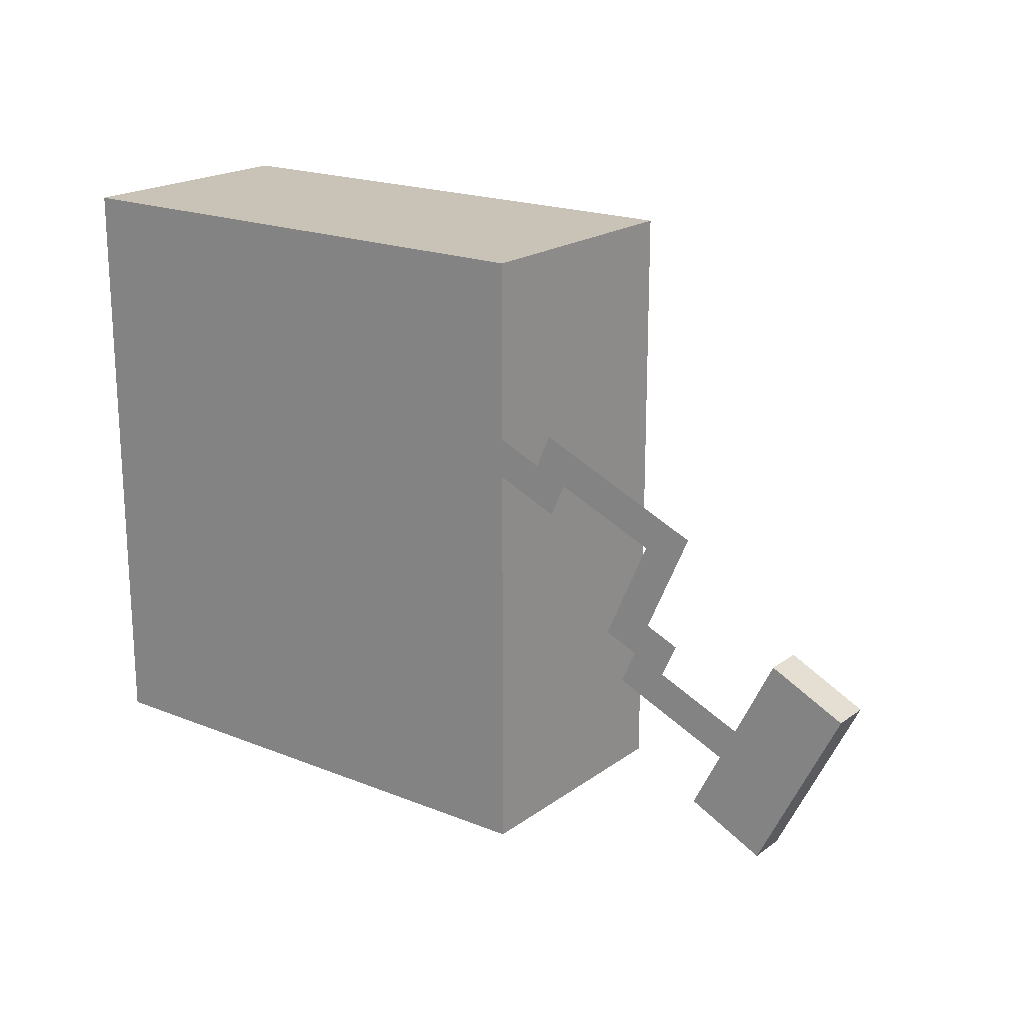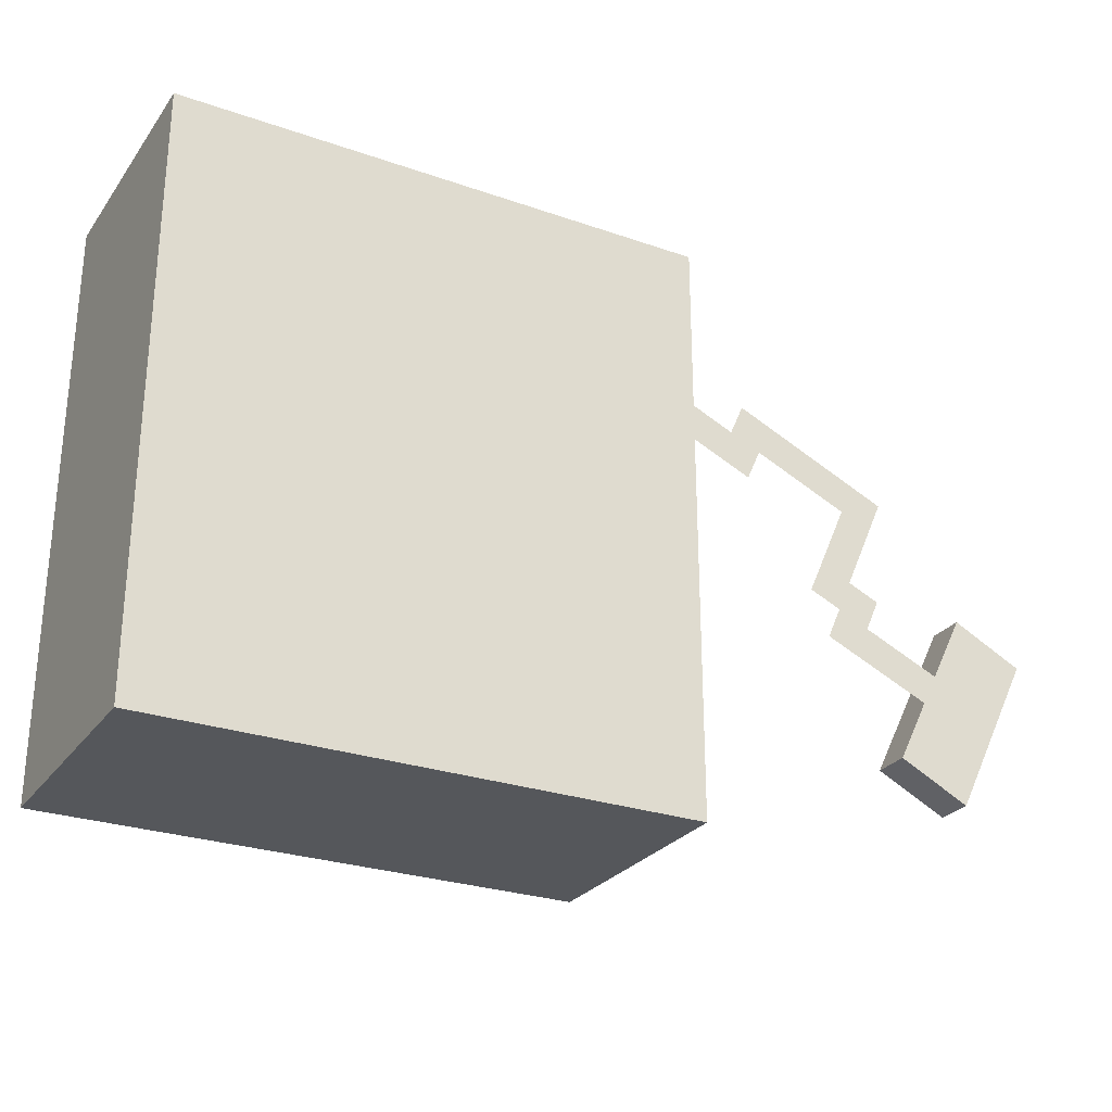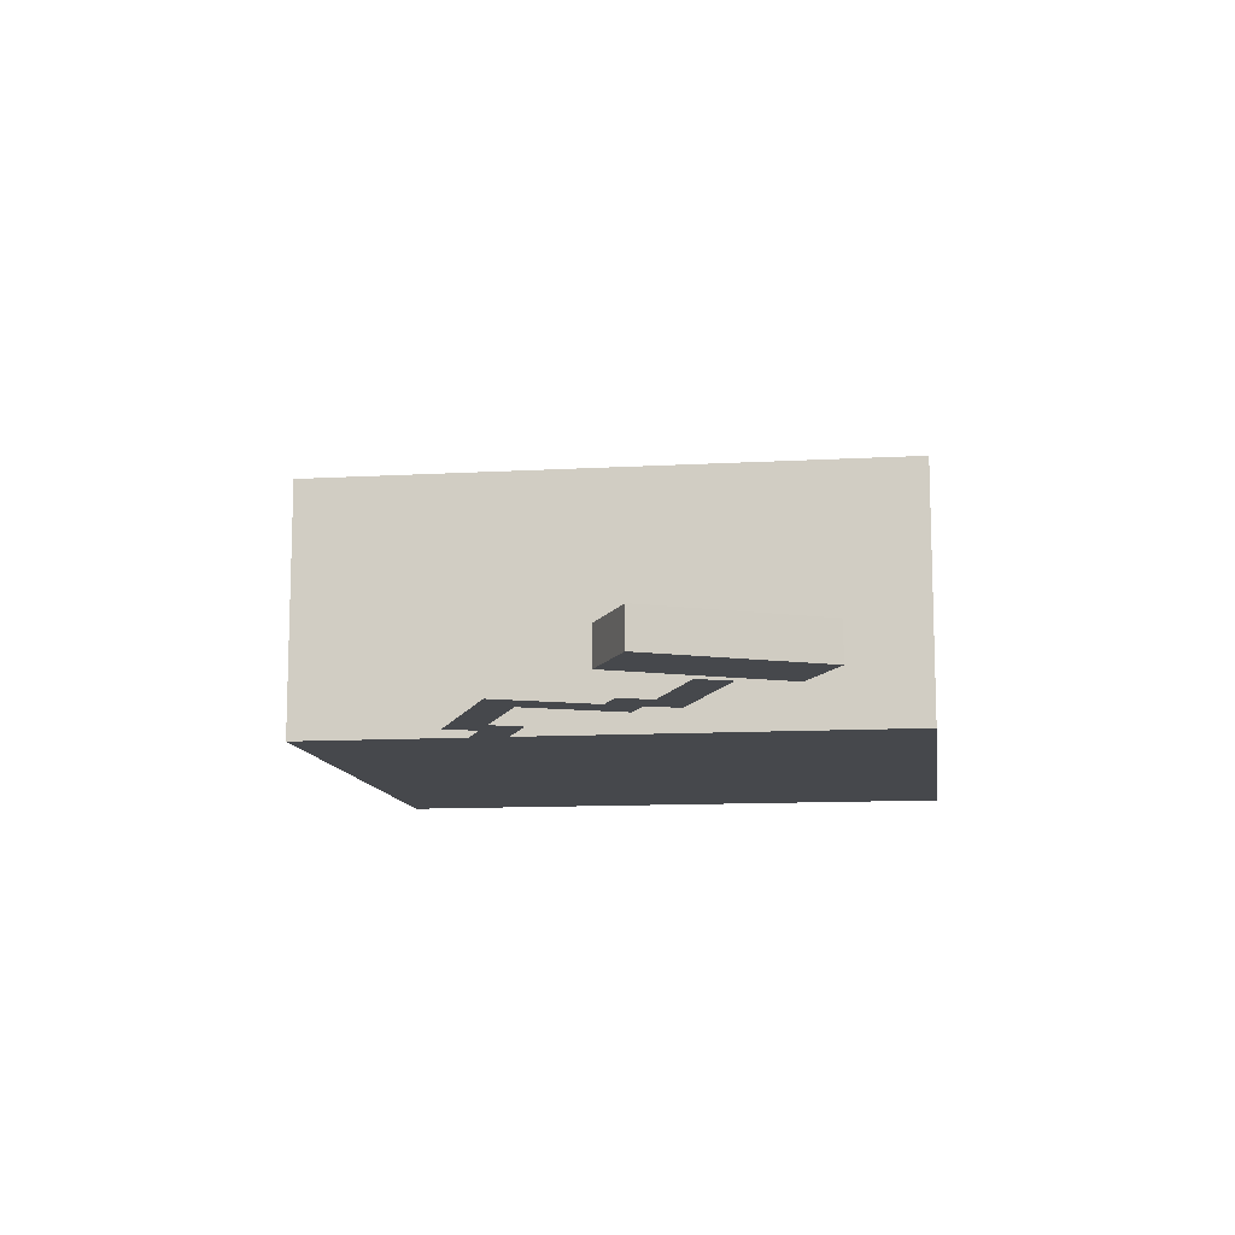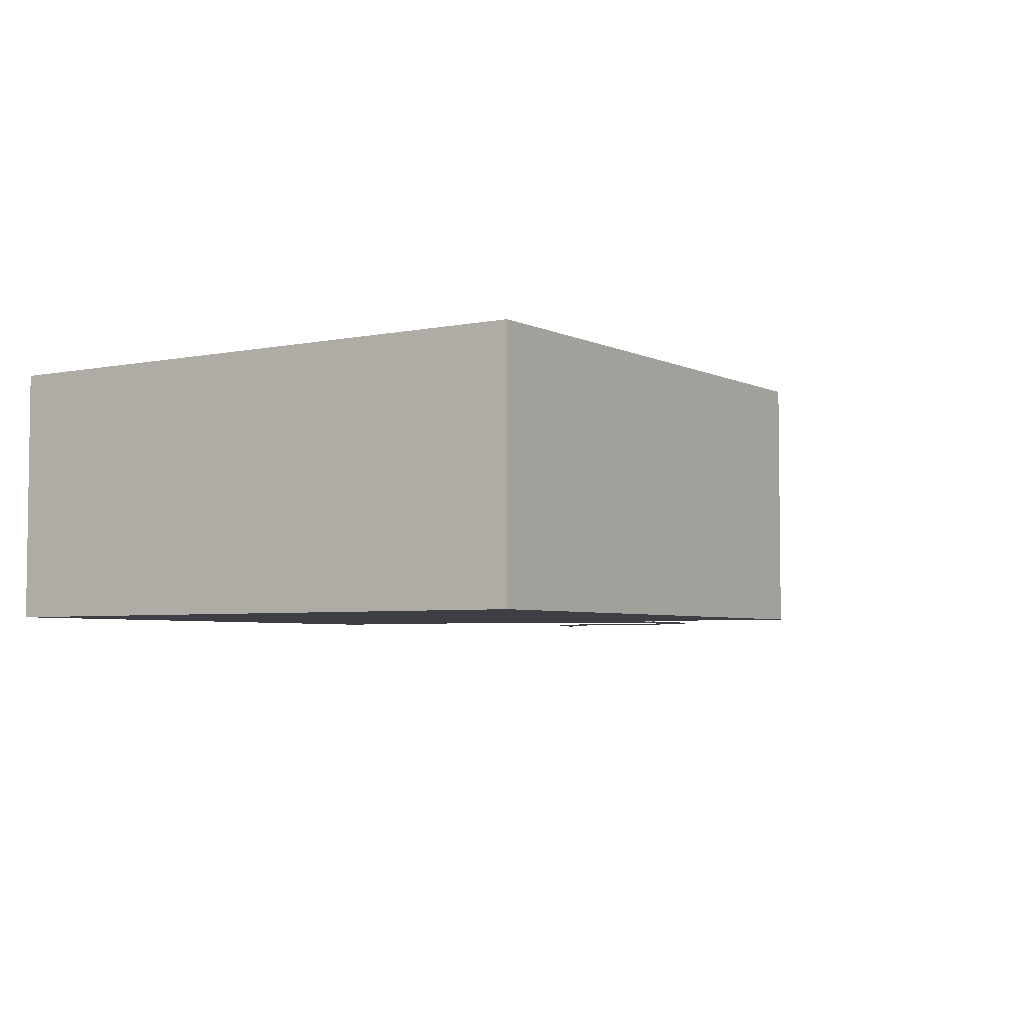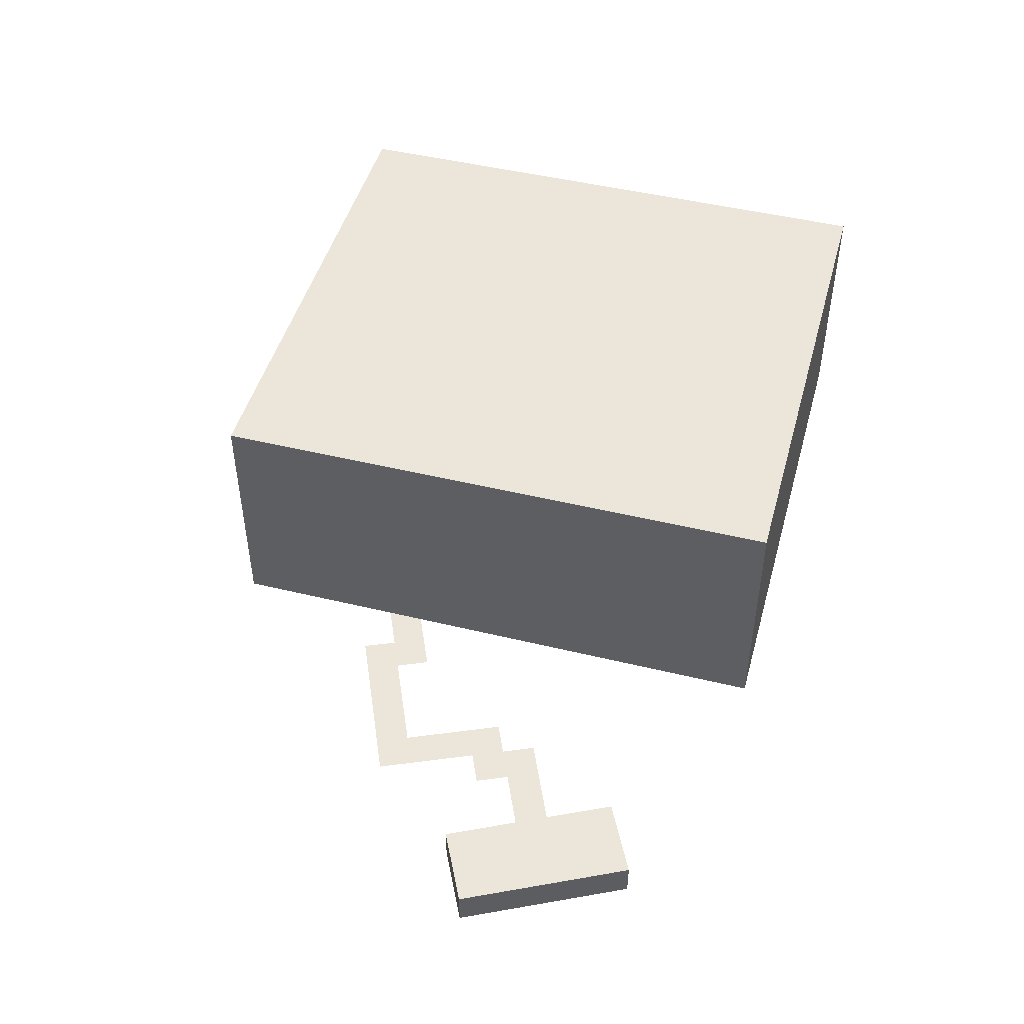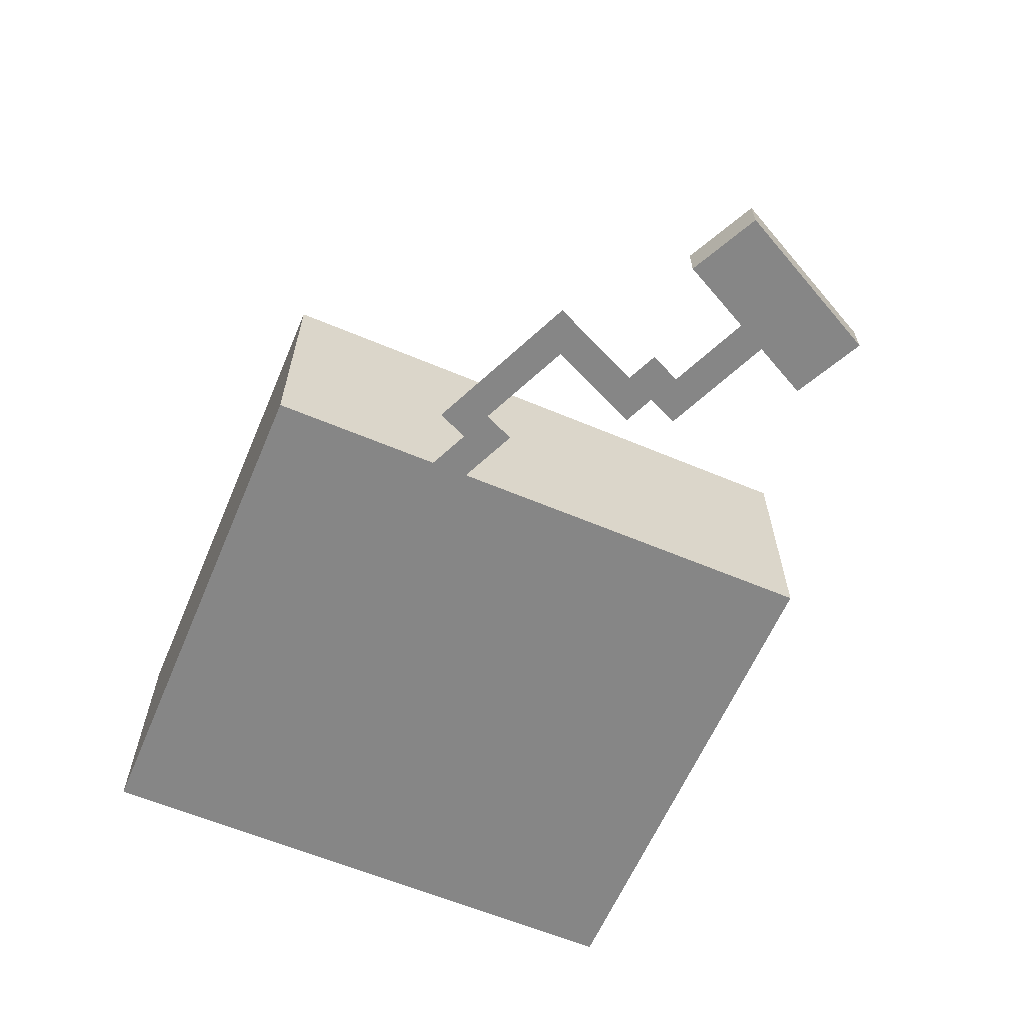
<metadata>
{"format":"obj","ext":"obj","renderer":"f3d","projection":"perspective","resolution":1024,"background":"white","views":[{"elev":19.4,"azim":37.0,"up":"+Z"},{"elev":-27.0,"azim":-28.4,"up":"+Z"},{"elev":-11.5,"azim":97.9,"up":"+Y"},{"elev":-4.4,"azim":-56.4,"up":"+Y"},{"elev":47.5,"azim":105.3,"up":"+Y"},{"elev":-62.0,"azim":66.9,"up":"+Y"}]}
</metadata>
<code>
o Cube
v -0.05075 0.1417 -0.1804
v -0.05075 -0.01485 -0.1804
v -0.05075 0.1417 0.1918
v -0.05075 -0.01485 0.1918
v -0.3874 0.1417 -0.1804
v -0.3874 -0.01485 -0.1804
v -0.3874 0.1417 0.1918
v -0.3874 -0.01485 0.1918
v 0.1383 -0.01129 -0.01533
v 0.1383 0.01158 -0.01533
v 0.08884 -0.01129 -0.1146
v 0.08884 0.01158 -0.1146
v 0.1825 -0.01129 -0.03736
v 0.1825 0.01158 -0.03736
v 0.1331 -0.01129 -0.1366
v 0.1331 0.01158 -0.1366
v 0.1256 -0.01496 -0.06329
v 0.003429 -0.01496 0.08403
v 0.04726 -0.01496 -0.02879
v 0.08176 -0.01496 0.04953
v -0.01382 -0.01496 0.04486
v 0.08643 -0.01496 -0.04604
v 0.06451 -0.01496 0.01037
v 0.04259 -0.01496 0.06678
v -0.05298 -0.01496 0.06211
v 0.06685 -0.01496 -0.03742
v 0.05589 -0.01496 -0.009212
v 0.02301 -0.01496 0.0754
v -0.005195 -0.01496 0.06445
v 0.02768 -0.01496 -0.02017
v 0.117 -0.01496 -0.08287
v 0.106 -0.01496 -0.05466
v 0.07313 -0.01496 0.02995
v 0.06218 -0.01496 0.05816
v -0.01615 -0.01496 0.09265
v 0.03864 -0.01496 -0.04838
v 0.0778 -0.01496 -0.06562
v 0.03397 -0.01496 0.0472
v 0.04493 -0.01496 0.01899
v -0.04436 -0.01496 0.08169
v -0.07256 -0.01496 0.07074
v -0.0334 -0.01496 0.05349
v -0.02478 -0.01496 0.07307
v -0.06394 -0.01496 0.09032
v 0.07547 -0.01496 -0.01784
v 0.05355 -0.01496 0.03858
v 0.01439 -0.01496 0.05582
v 0.09738 -0.01496 -0.07425
v 0.05822 -0.01496 -0.057
v 0.0363 -0.01496 -0.000588
f 1 5 7 3
f 4 3 7 8
f 8 7 5 6
f 6 2 4 8
f 2 1 3 4
f 6 5 1 2
f 9 10 12 11
f 11 12 16 15
f 15 16 14 13
f 13 14 10 9
f 11 15 13 9
f 16 12 10 14
f 50 27 19 30
f 46 33 23 39
f 44 40 25 41
f 43 29 21 42
f 40 43 42 25
f 35 18 29 43
f 27 45 26 19
f 24 34 46 38
f 34 20 33 46
f 18 28 47 29
f 28 24 38 47
f 22 32 48 37
f 32 17 31 48
f 19 26 49 36
f 26 22 37 49
f 39 23 27 50

</code>
